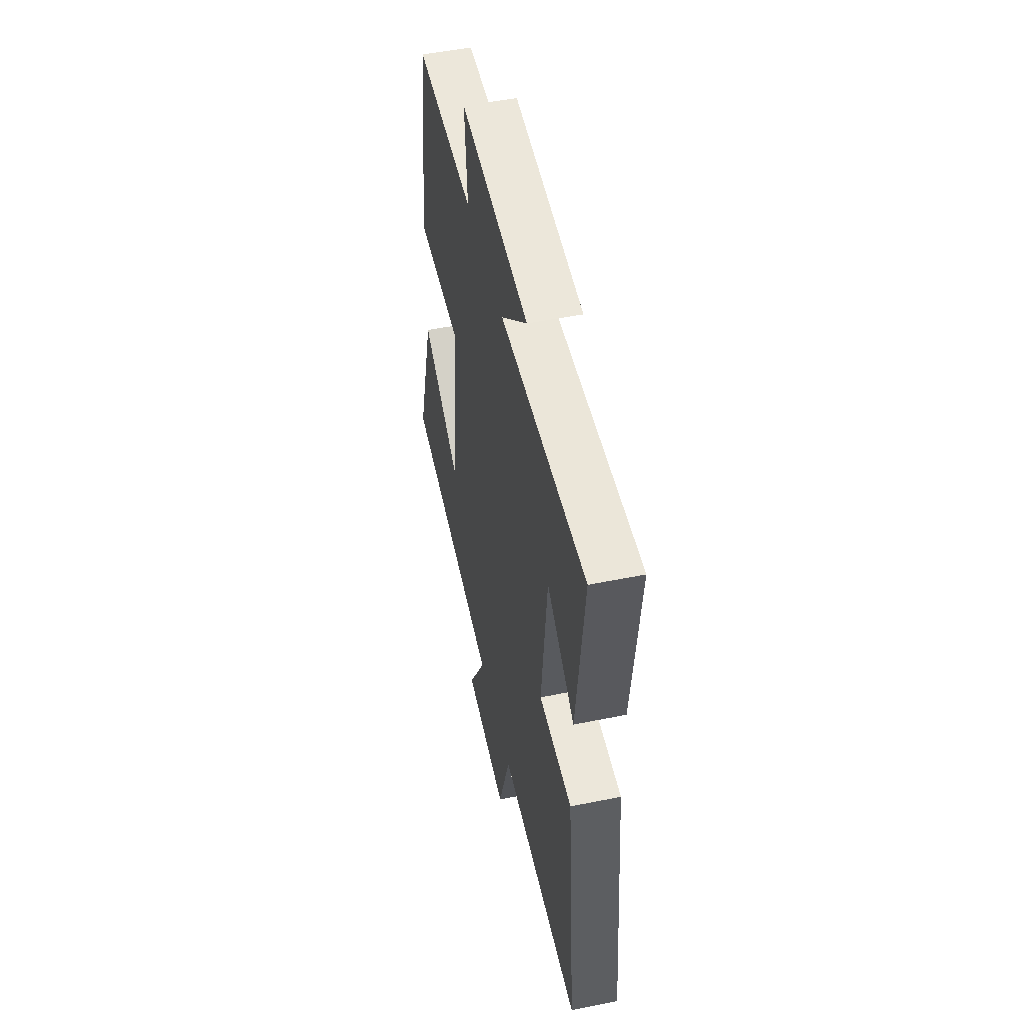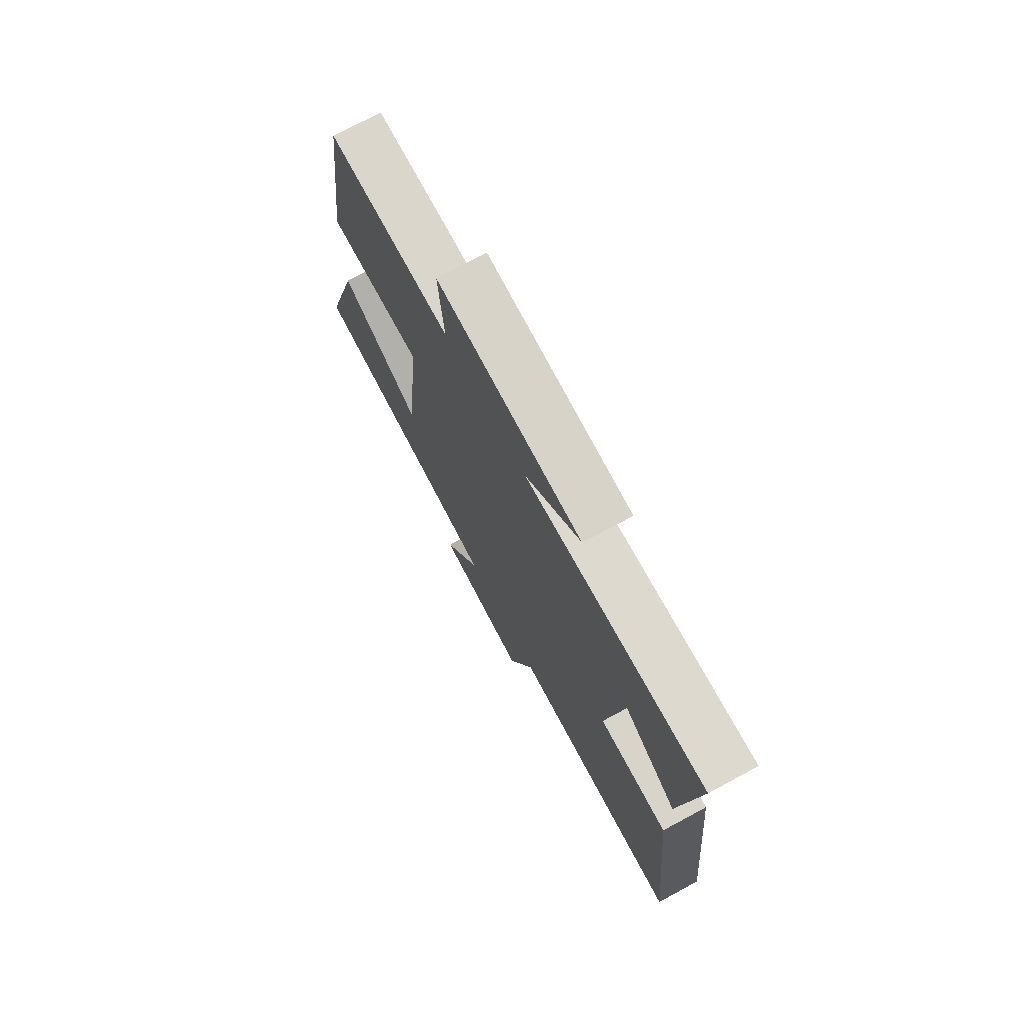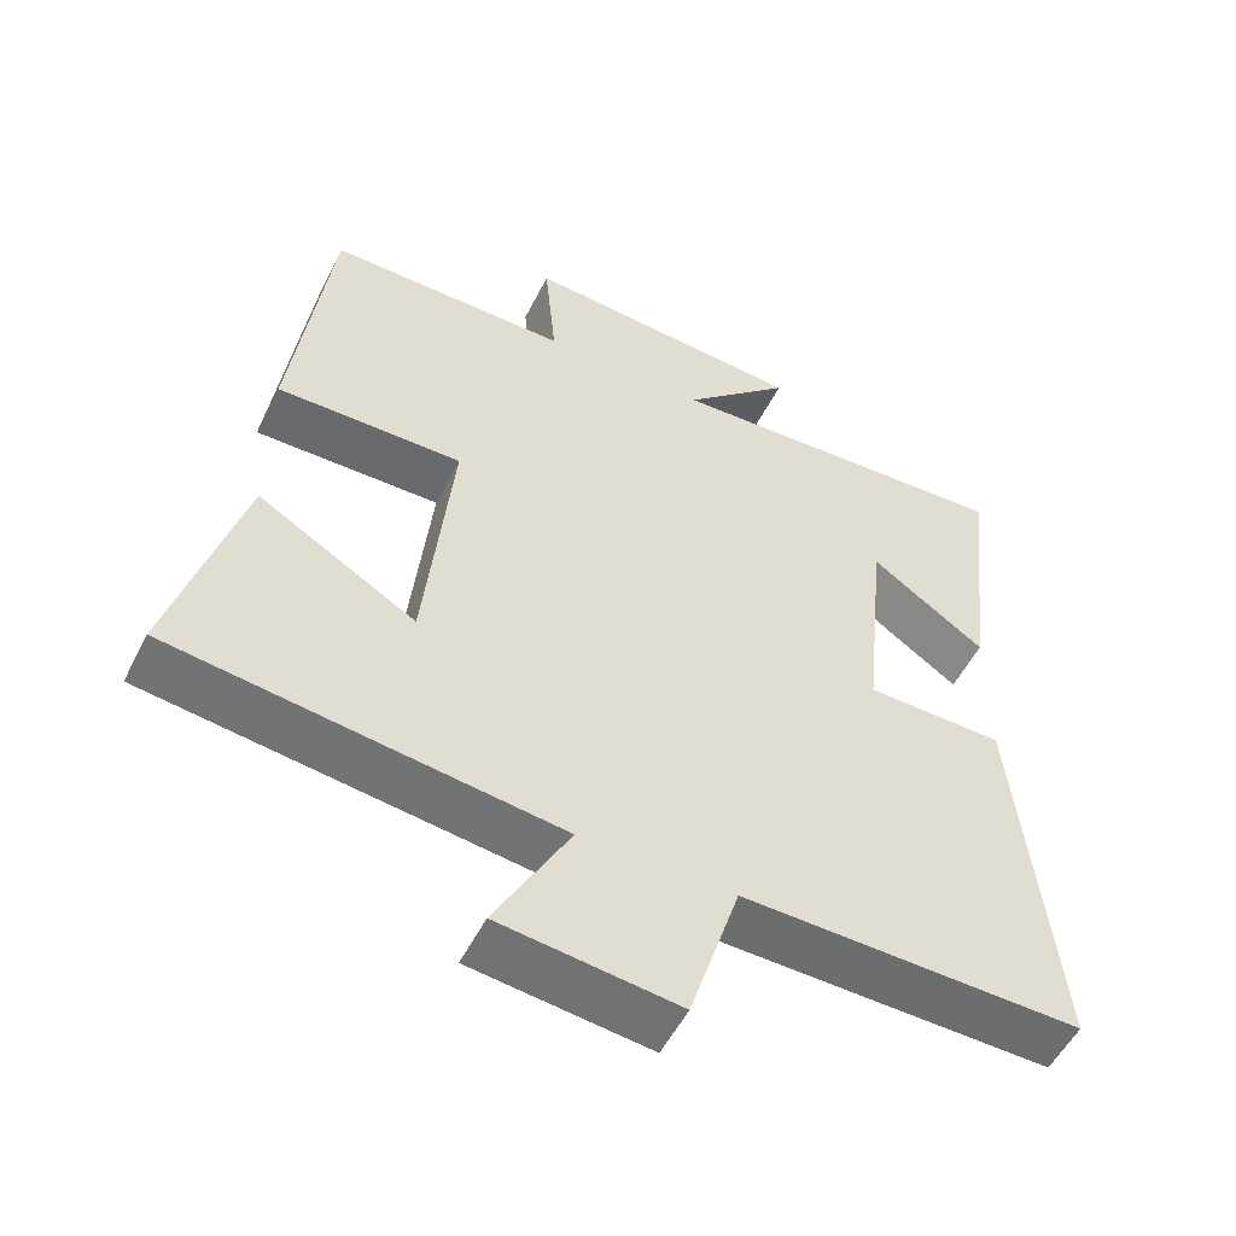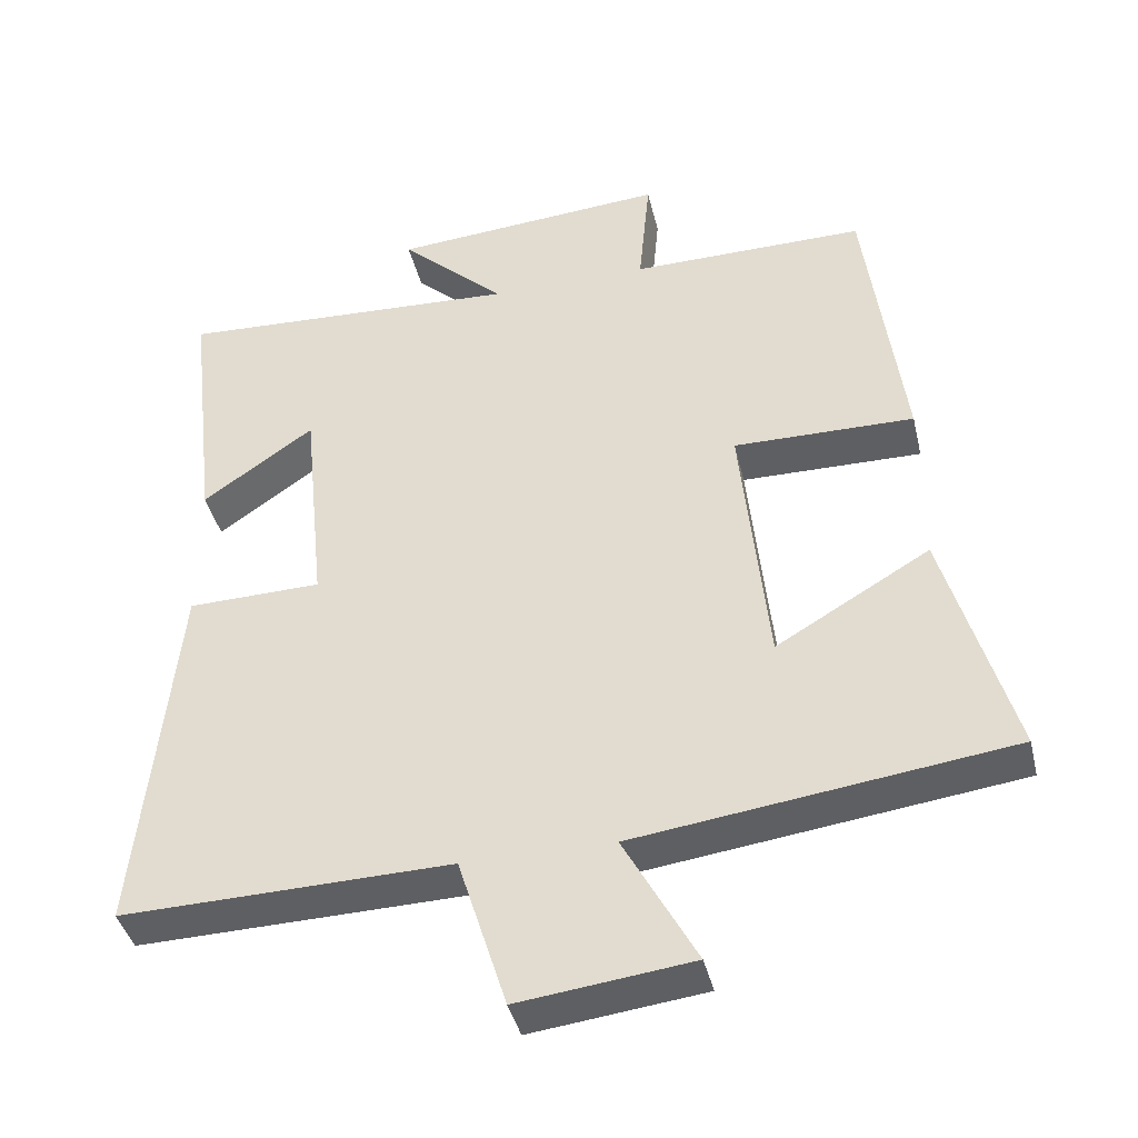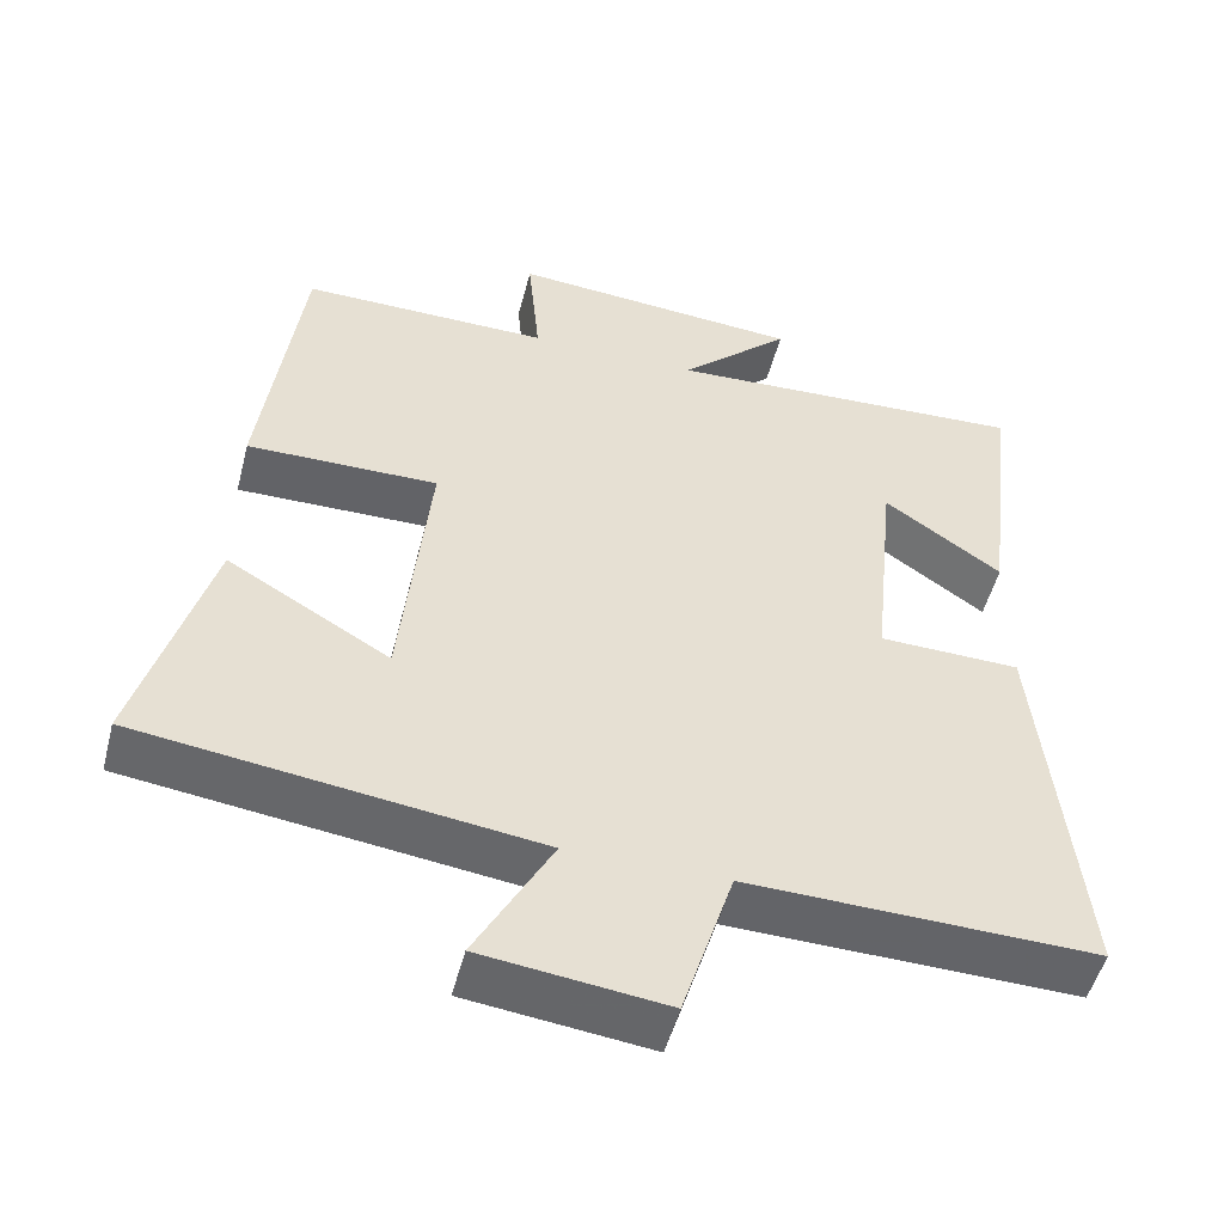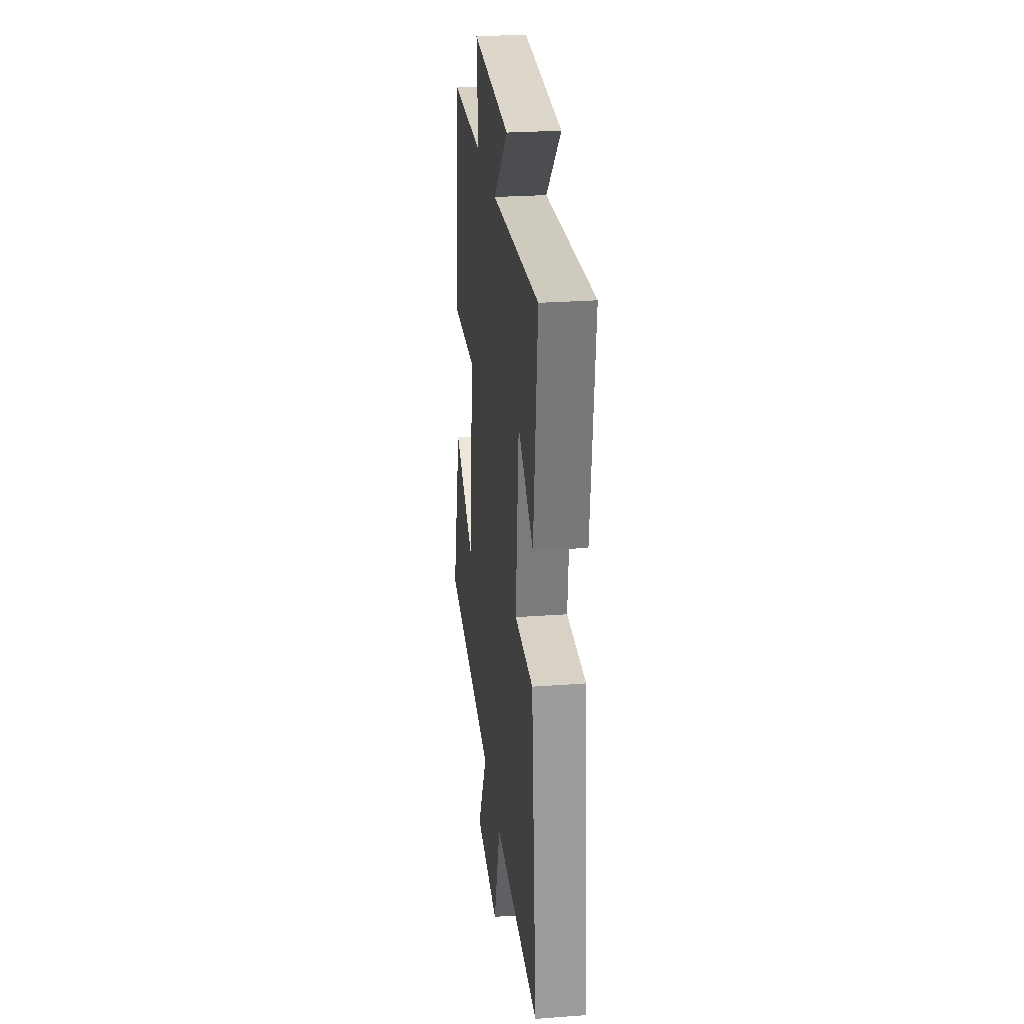
<metadata>
{"format":"obj","ext":"obj","renderer":"f3d","projection":"perspective","resolution":1024,"background":"white","views":[{"elev":50.8,"azim":77.5,"up":"+Z"},{"elev":73.8,"azim":61.7,"up":"+Z"},{"elev":-53.4,"azim":-26.3,"up":"+Z"},{"elev":-40.8,"azim":-166.8,"up":"+Z"},{"elev":-51.1,"azim":-14.4,"up":"+Z"},{"elev":26.2,"azim":83.3,"up":"+Z"}]}
</metadata>
<code>
v 0.54 0.07 0.524
v 0.5 0.07 0.179
v 0.351 0.07 0.283
v 0.321 0.07 -0.013
v 0.5 0.07 -0.017
v 0.55 0.07 -0.51
v 0.11 0.07 -0.5
v 0.045 0.07 -0.707
v -0.187 0.07 -0.679
v -0.09 0.07 -0.5
v -0.591 0.07 -0.435
v -0.5 0.07 -0.115
v -0.294 0.07 -0.236
v -0.258 0.07 0.12
v -0.5 0.07 0.117
v -0.45 0.07 0.502
v -0.135 0.07 0.5
v -0.15 0.07 0.66
v 0.22 0.07 0.632
v 0.079 0.07 0.5
v 0.54 0 0.524
v 0.5 0 0.179
v 0.351 0 0.283
v 0.321 0 -0.013
v 0.5 0 -0.017
v 0.55 0 -0.51
v 0.11 0 -0.5
v 0.045 0 -0.707
v -0.187 0 -0.679
v -0.09 0 -0.5
v -0.591 0 -0.435
v -0.5 0 -0.115
v -0.294 0 -0.236
v -0.258 0 0.12
v -0.5 0 0.117
v -0.45 0 0.502
v -0.135 0 0.5
v -0.15 0 0.66
v 0.22 0 0.632
v 0.079 0 0.5
f 17 18 19 20
f 14 15 16 17
f 13 14 17 20
f 10 11 12 13
f 10 13 20
f 7 8 9 10
f 7 10 20
f 4 5 6 7
f 3 4 7 20
f 1 2 3 20
f 40 39 38 37
f 37 36 35 34
f 40 37 34 33
f 33 32 31 30
f 40 33 30
f 30 29 28 27
f 40 30 27
f 27 26 25 24
f 40 27 24 23
f 40 23 22 21
f 1 21 22 2
f 2 22 23 3
f 3 23 24 4
f 4 24 25 5
f 5 25 26 6
f 6 26 27 7
f 7 27 28 8
f 8 28 29 9
f 9 29 30 10
f 10 30 31 11
f 11 31 32 12
f 12 32 33 13
f 13 33 34 14
f 14 34 35 15
f 15 35 36 16
f 16 36 37 17
f 17 37 38 18
f 18 38 39 19
f 19 39 40 20
f 20 40 21 1

</code>
